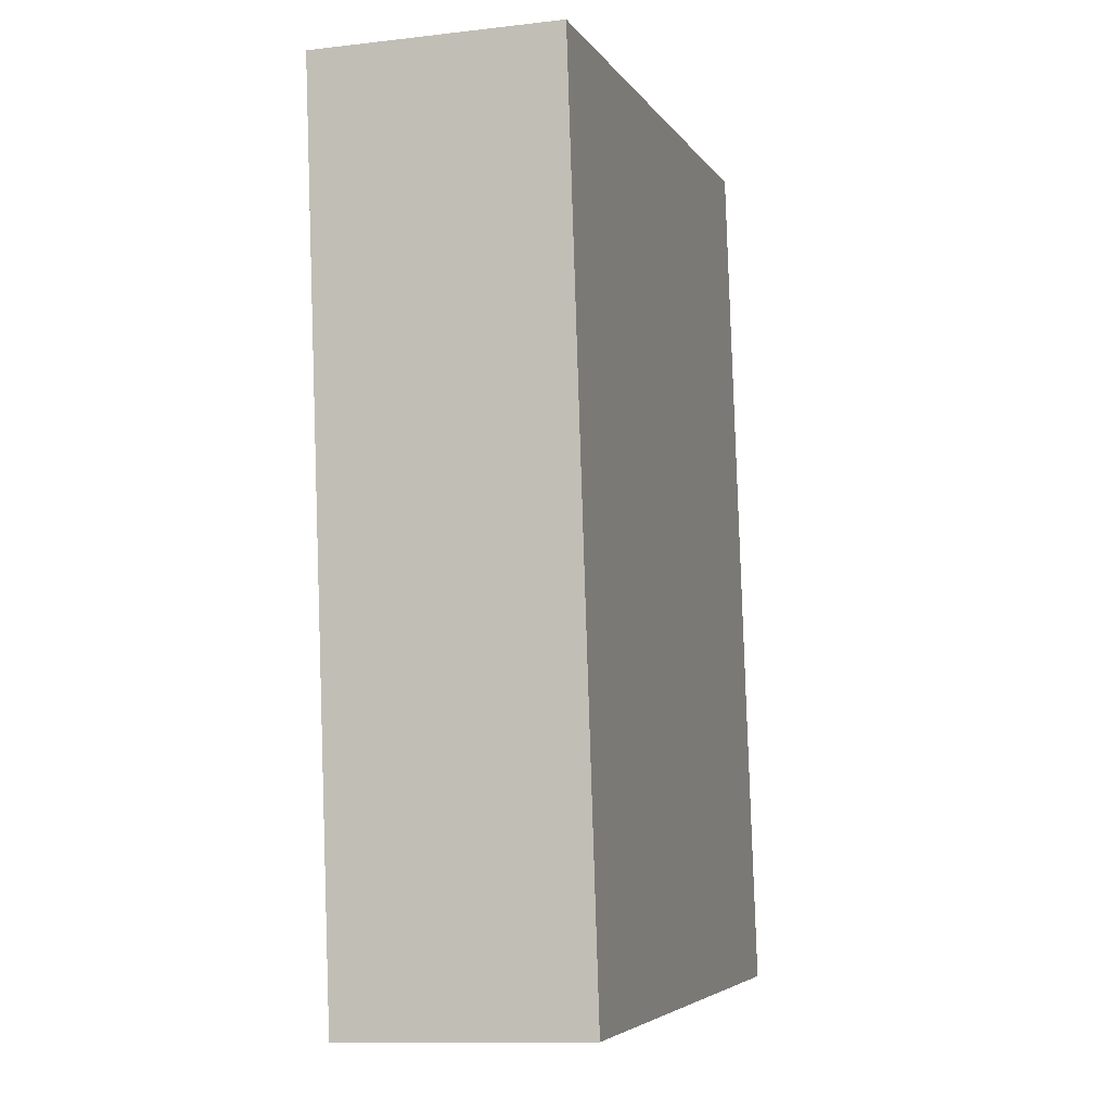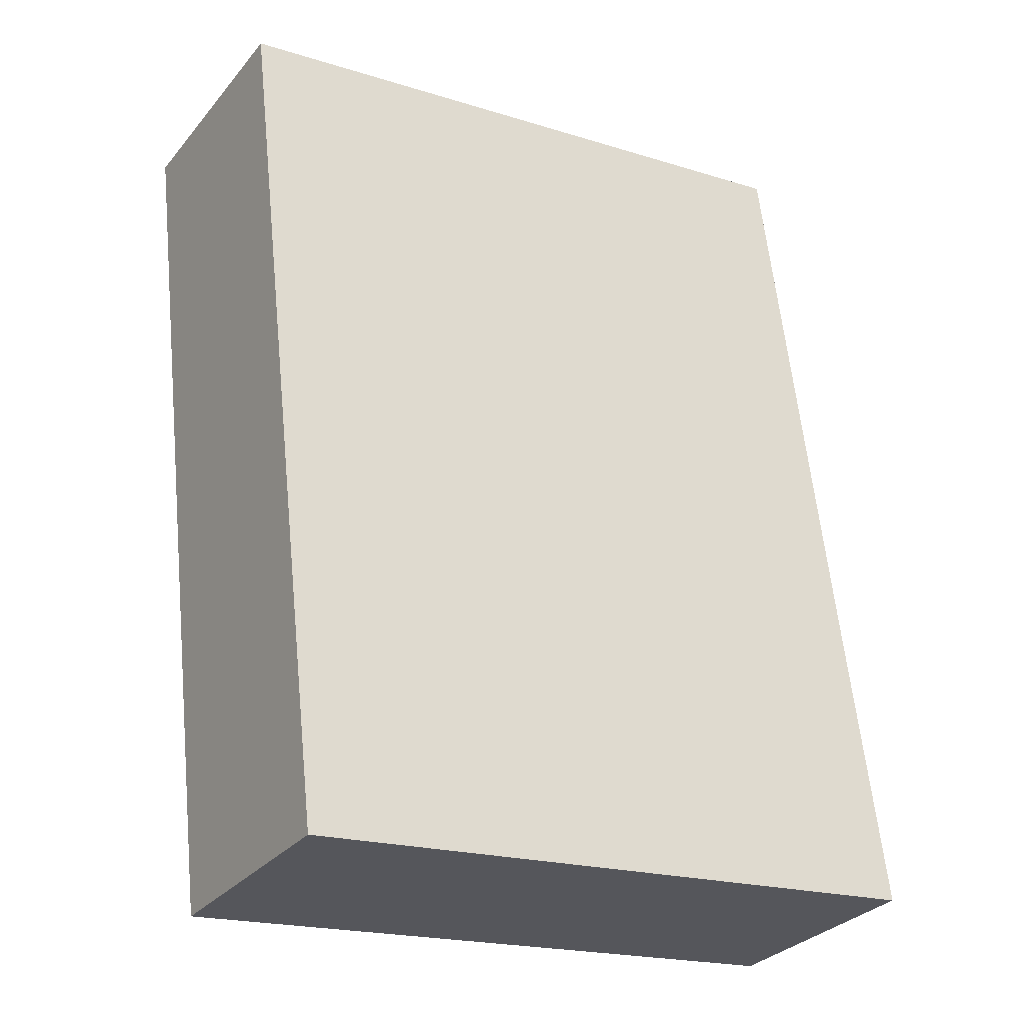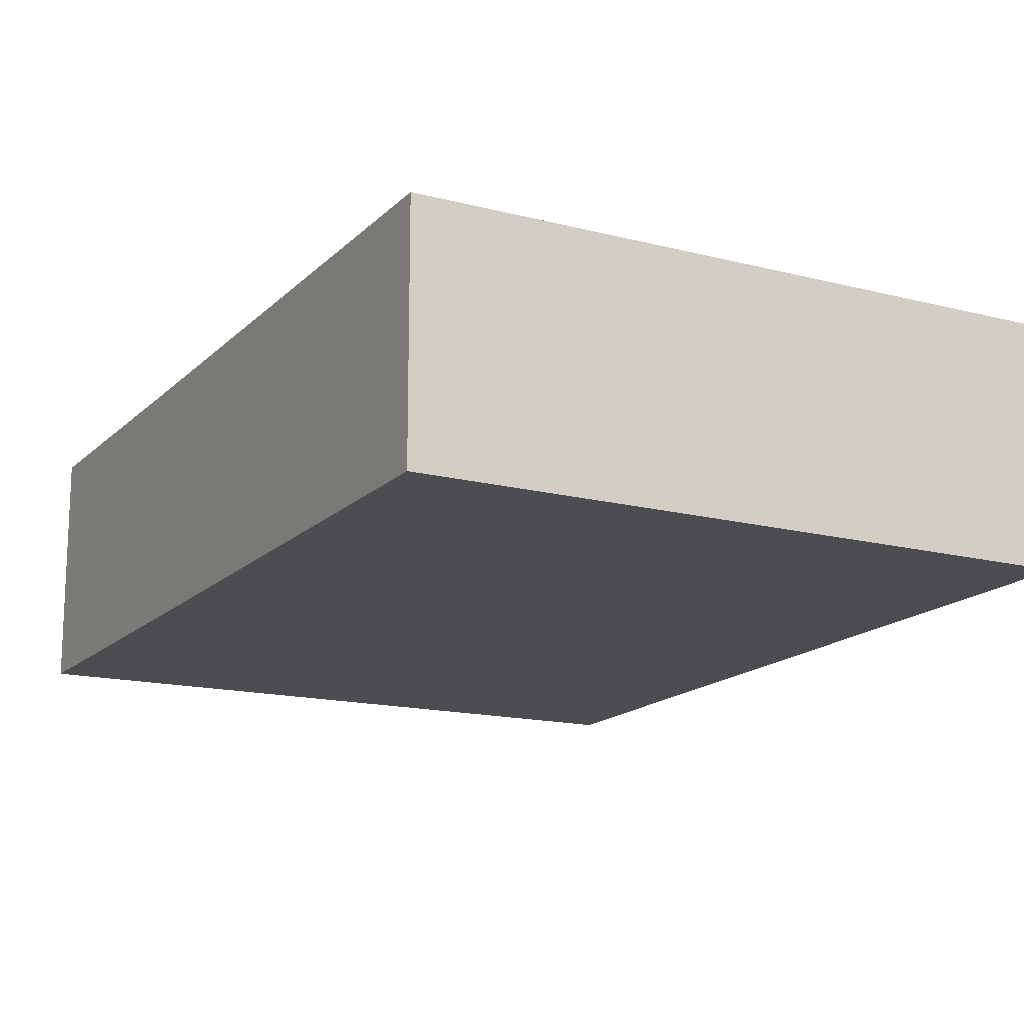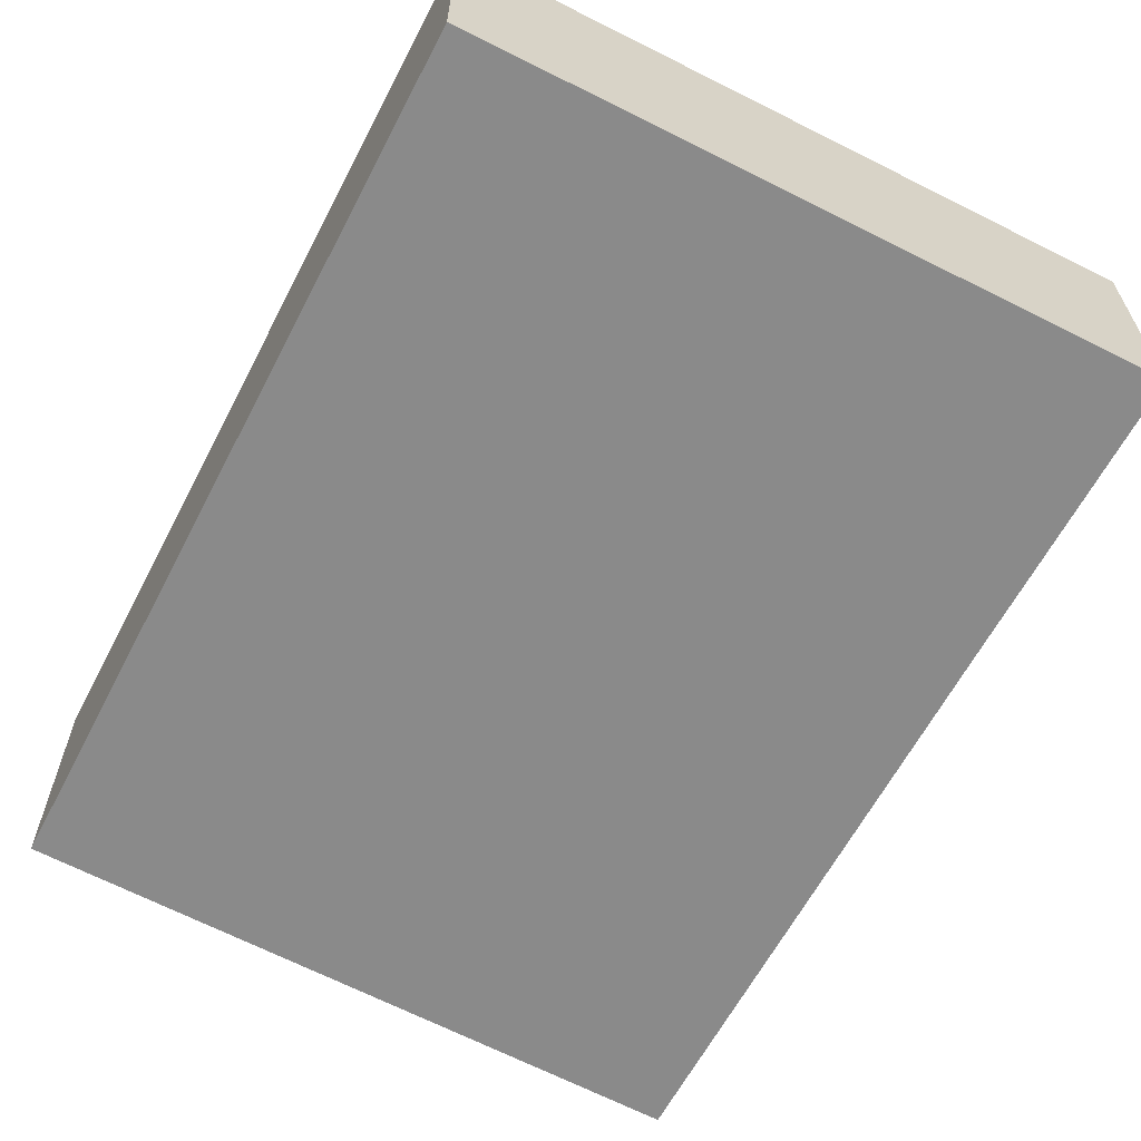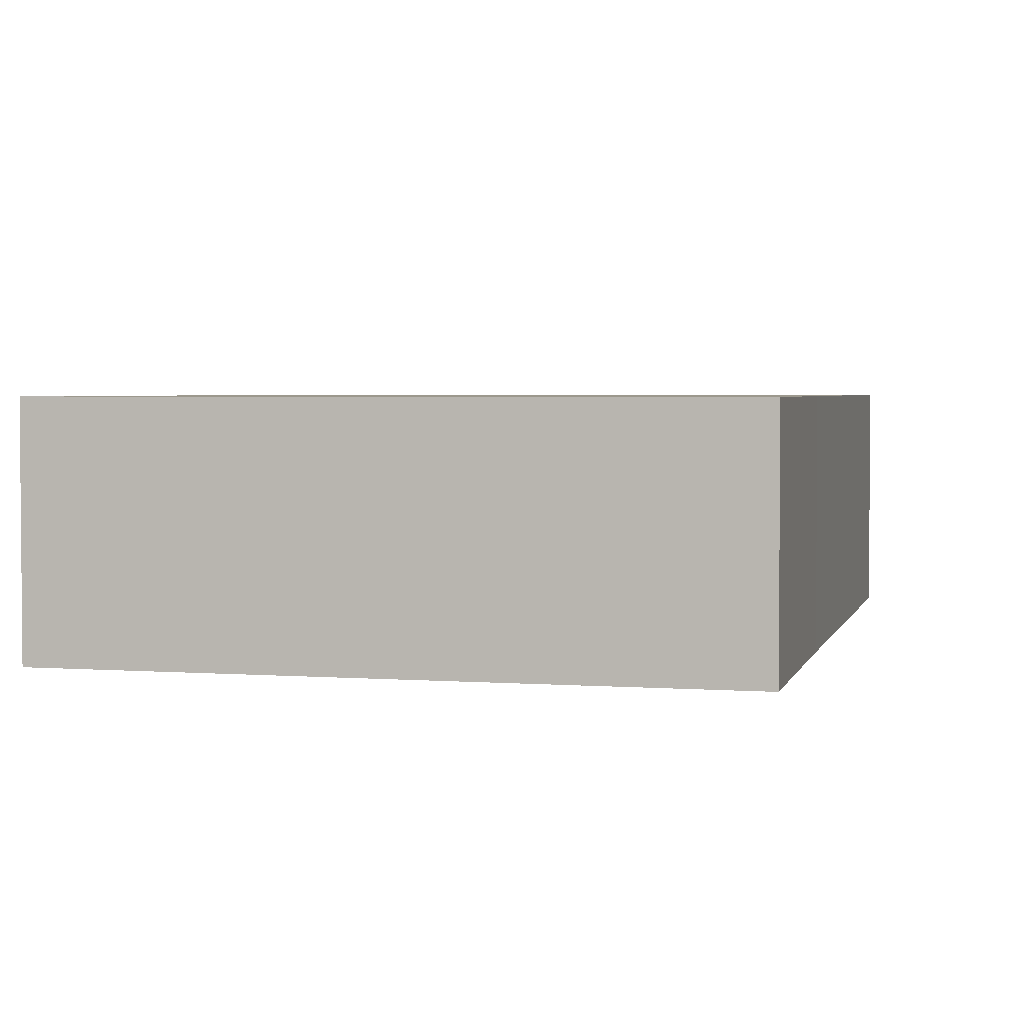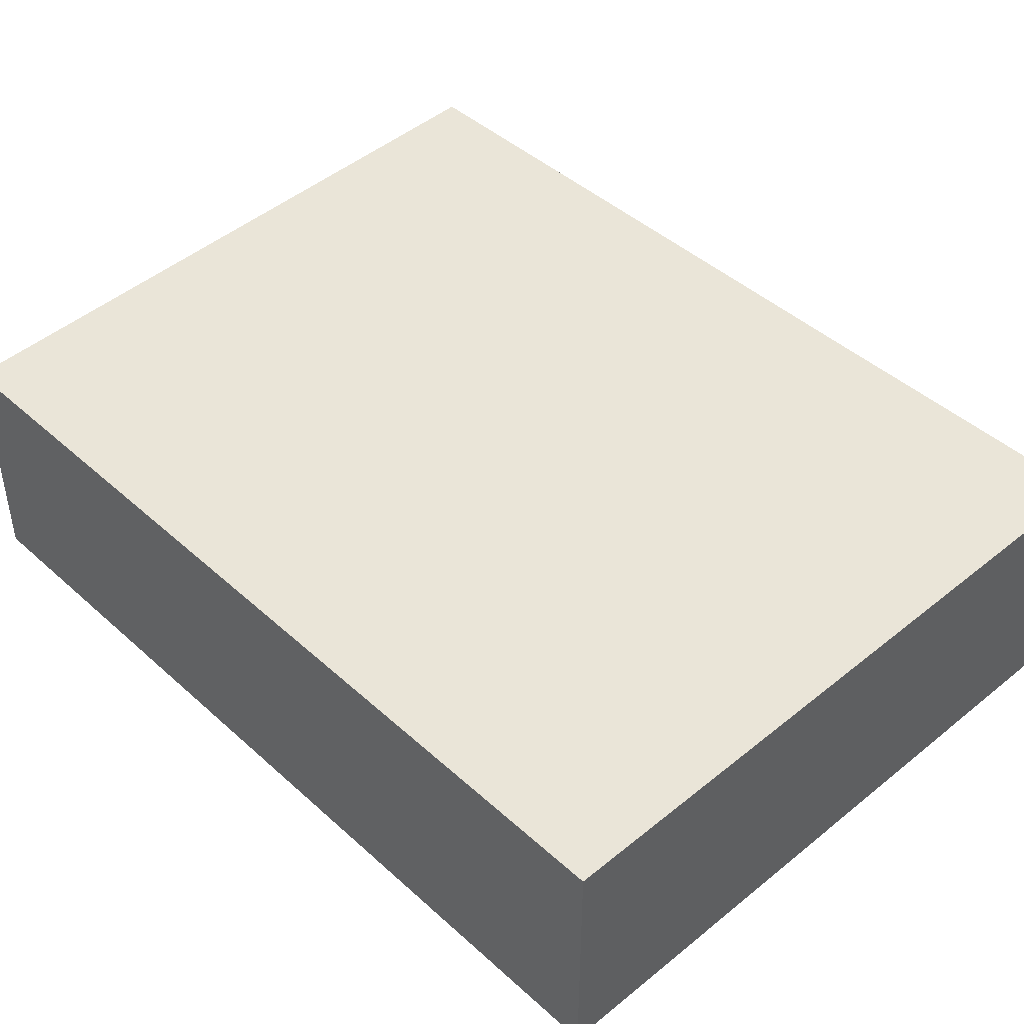
<metadata>
{"format":"obj","ext":"obj","renderer":"f3d","projection":"perspective","resolution":1024,"background":"white","views":[{"elev":-11.5,"azim":106.0,"up":"+Z"},{"elev":-30.4,"azim":148.0,"up":"+Z"},{"elev":-15.9,"azim":-21.0,"up":"+Y"},{"elev":-63.6,"azim":159.2,"up":"+Y"},{"elev":3.0,"azim":-159.2,"up":"+Y"},{"elev":45.3,"azim":142.9,"up":"+Y"}]}
</metadata>
<code>
v  0 2.414 1.478e-16
v  7.48 2.414 5.681
v  6.735 2.414 -0.73
v  7.744 2.414 7.953
v  7.48 2.414 7.987
v  0.39 2.414 2.941
v  1.143 2.414 8.808
v  1.143 -5.393e-16 8.808
v  7.48 -4.891e-16 7.987
v  7.744 -4.87e-16 7.953
v  7.48 -3.479e-16 5.681
v  6.735 4.47e-17 -0.73
v  0 0 0
v  0.39 -1.801e-16 2.941
g defaultobject
f 1 2 3
f 2 1 4
f 4 1 5
f 5 1 6
f 5 6 7
f 8 5 7
f 5 8 9
f 5 9 4
f 4 9 10
f 10 2 4
f 2 10 3
f 3 10 11
f 3 11 12
f 12 1 3
f 1 12 13
f 6 8 7
f 8 6 14
f 14 6 1
f 14 1 13
f 9 11 10
f 11 9 8
f 11 8 14
f 11 14 12
f 12 14 13

</code>
